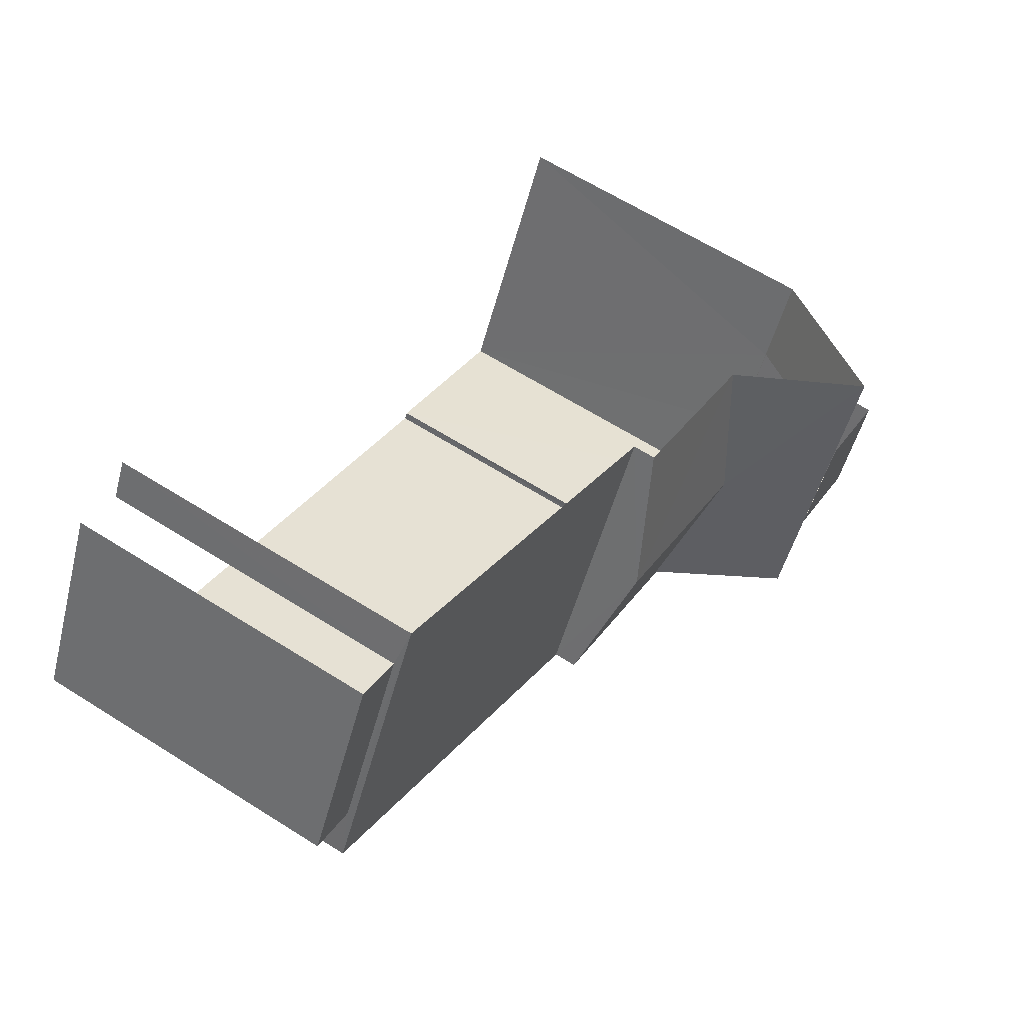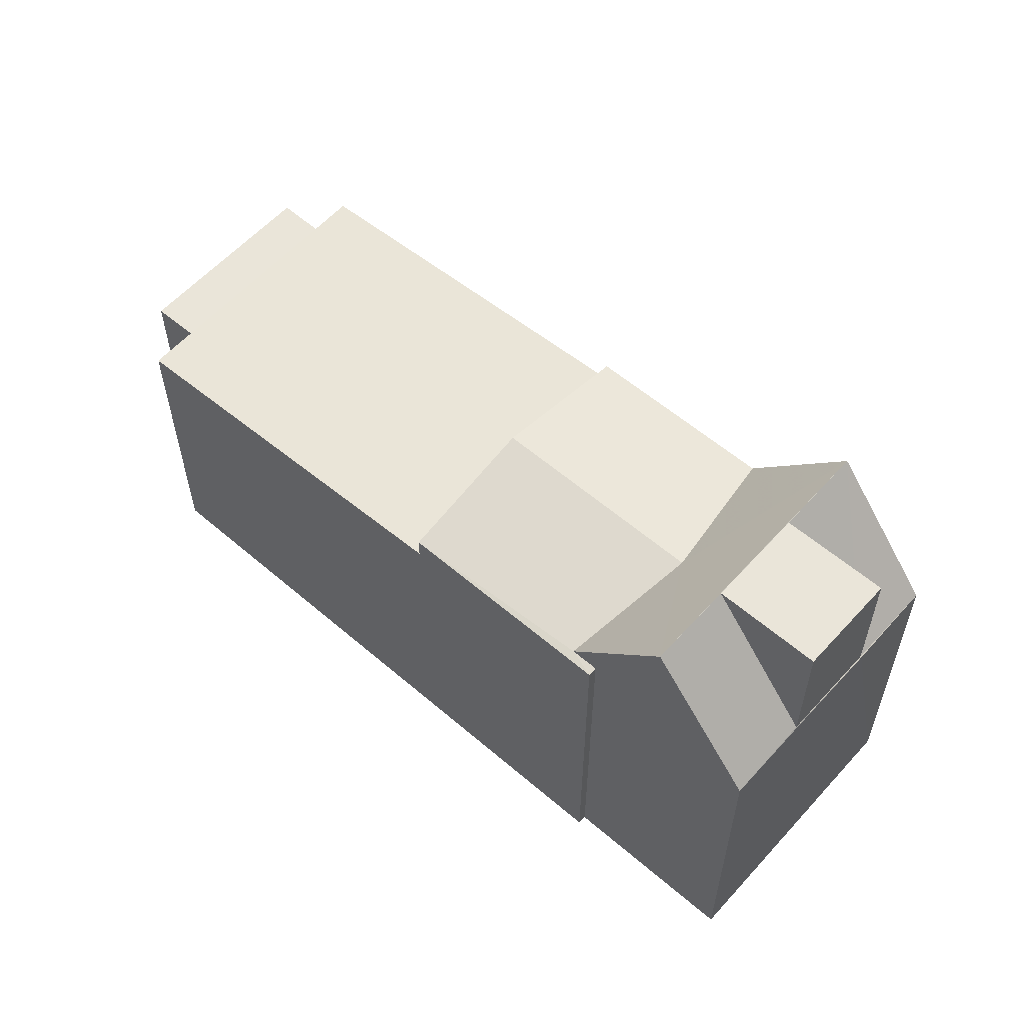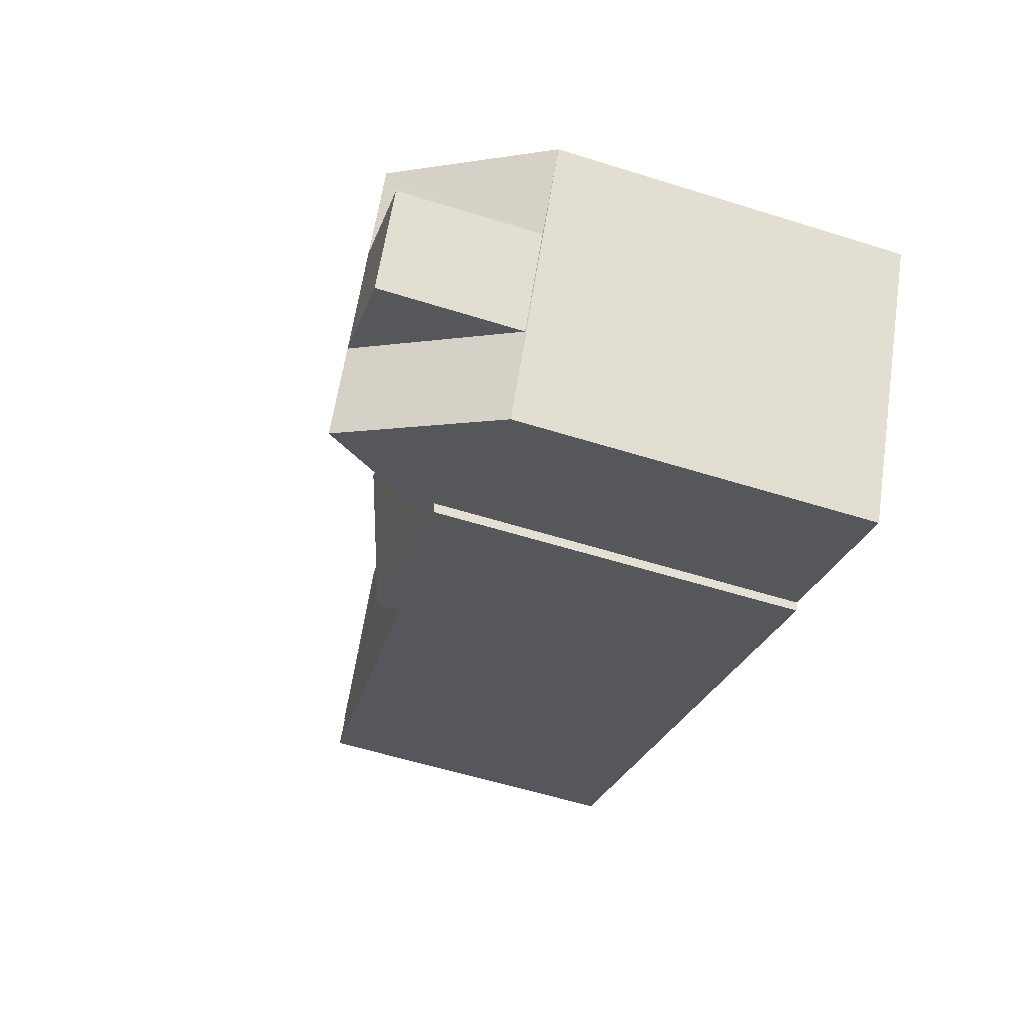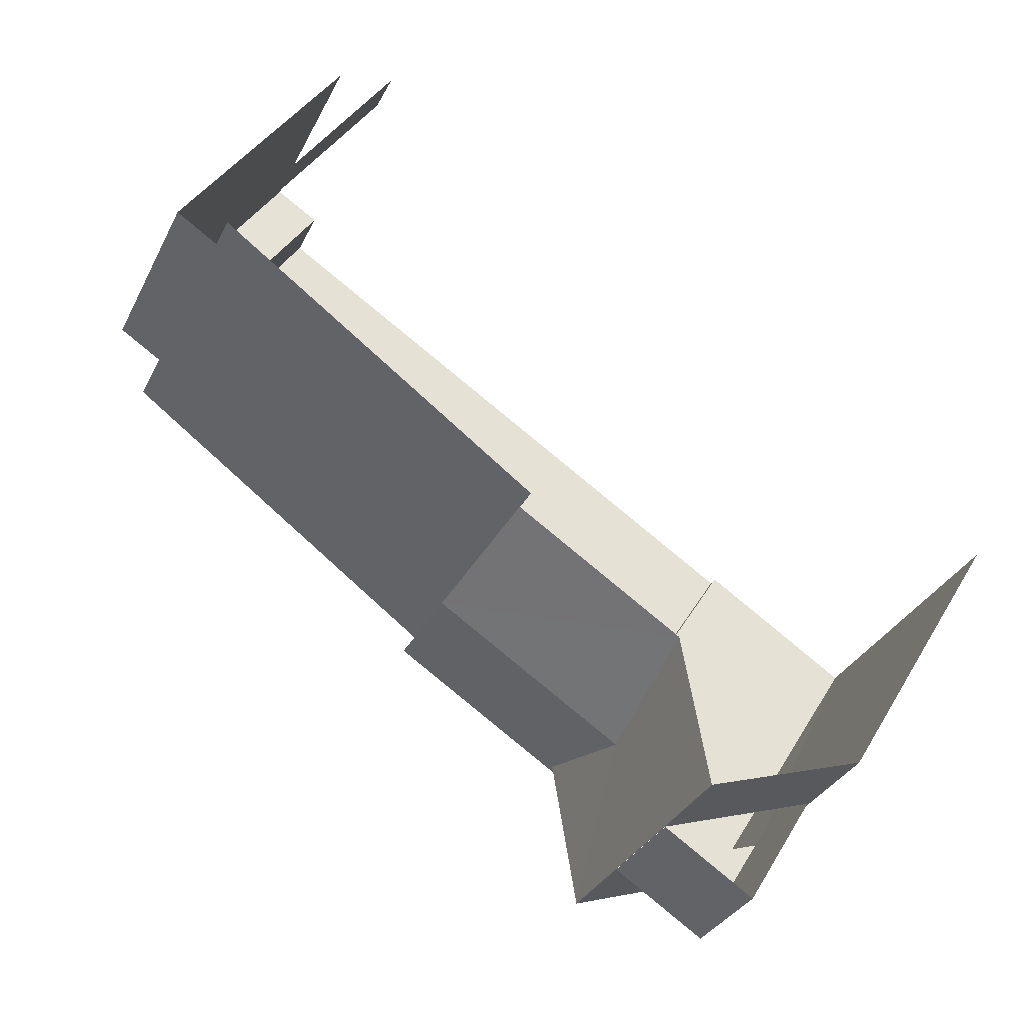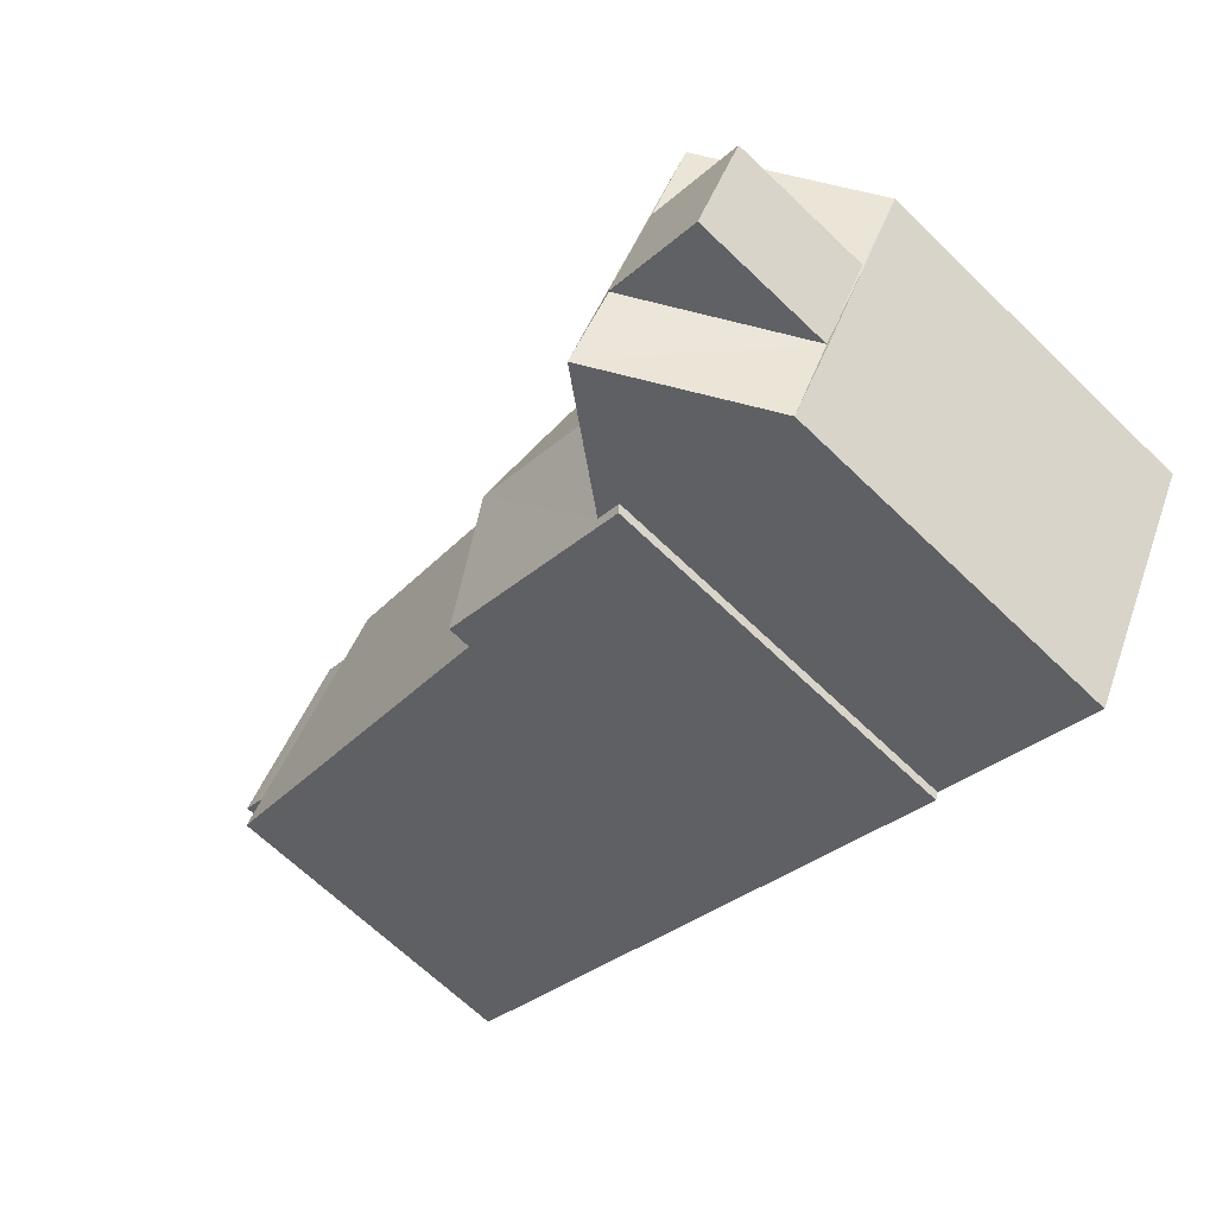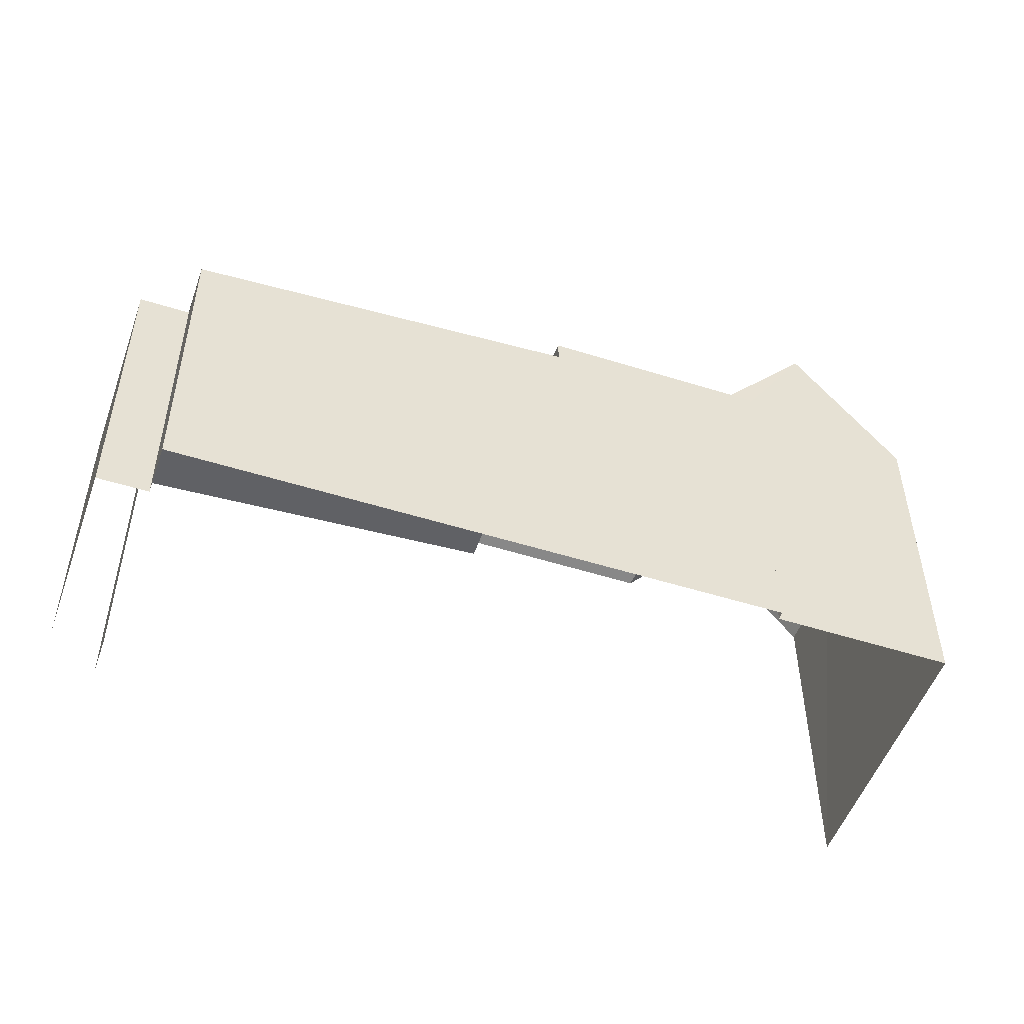
<metadata>
{"format":"obj","ext":"obj","renderer":"f3d","projection":"perspective","resolution":1024,"background":"white","views":[{"elev":63.8,"azim":-57.5,"up":"+Y"},{"elev":58.1,"azim":13.5,"up":"+Z"},{"elev":-55.0,"azim":71.5,"up":"+Y"},{"elev":41.2,"azim":28.5,"up":"+Y"},{"elev":-66.8,"azim":46.0,"up":"+Y"},{"elev":-51.3,"azim":-47.0,"up":"+Z"}]}
</metadata>
<code>
v -2.239e+05 -1.278e+05 15.86
v -2.239e+05 -1.278e+05 15.86
v -2.239e+05 -1.278e+05 15.86
v -2.239e+05 -1.278e+05 15.86
v -2.239e+05 -1.278e+05 15.86
v -2.239e+05 -1.278e+05 15.86
v -2.239e+05 -1.278e+05 15.86
v -2.239e+05 -1.278e+05 15.86
v -2.239e+05 -1.278e+05 15.86
v -2.239e+05 -1.278e+05 15.86
v -2.239e+05 -1.278e+05 22.64
v -2.239e+05 -1.278e+05 22.14
v -2.239e+05 -1.278e+05 22.14
v -2.239e+05 -1.278e+05 22.64
v -2.239e+05 -1.278e+05 23.09
v -2.239e+05 -1.278e+05 23.72
v -2.239e+05 -1.278e+05 25.45
v -2.239e+05 -1.278e+05 25.45
v -2.239e+05 -1.278e+05 23.13
v -2.239e+05 -1.278e+05 25.45
v -2.239e+05 -1.278e+05 25.45
v -2.239e+05 -1.278e+05 25.45
v -2.239e+05 -1.278e+05 25.45
v -2.239e+05 -1.278e+05 22.7
v -2.239e+05 -1.278e+05 22.72
v -2.239e+05 -1.278e+05 25.44
v -2.239e+05 -1.278e+05 22.7
v -2.239e+05 -1.278e+05 22.72
v -2.239e+05 -1.278e+05 22.7
v -2.239e+05 -1.278e+05 22.7
v -2.239e+05 -1.278e+05 25.44
v -2.239e+05 -1.278e+05 22
v -2.239e+05 -1.278e+05 22
v -2.239e+05 -1.278e+05 22
v -2.239e+05 -1.278e+05 22
v -2.239e+05 -1.278e+05 23.09
v -2.239e+05 -1.278e+05 23.09
v -2.239e+05 -1.278e+05 23.72
v -2.239e+05 -1.278e+05 23.13
v -2.239e+05 -1.278e+05 23.09
f 1 2 3
f 4 5 6
f 3 2 5
f 7 4 6
f 6 2 8
f 6 8 9
f 10 6 9
f 5 2 6
f 26 20 22
f 26 31 20
f 2 1 33
f 32 2 33
f 26 22 21
f 28 26 21
f 9 8 11
f 29 9 15
f 8 12 11
f 17 29 15
f 15 11 40
f 9 11 15
f 11 12 13
f 14 11 13
f 15 16 17
f 16 18 17
f 16 19 18
f 20 21 22
f 20 23 21
f 24 25 18
f 26 17 18
f 24 27 25
f 17 28 29
f 30 25 27
f 28 30 29
f 18 25 31
f 26 18 31
f 26 28 17
f 28 25 30
f 32 33 34
f 35 32 34
f 36 19 37
f 37 19 38
f 36 39 19
f 38 19 16
f 15 40 38
f 16 15 38
f 40 11 38
f 11 14 38
f 14 37 38
f 39 6 24
f 19 39 18
f 6 10 24
f 39 24 18
f 13 4 14
f 37 14 36
f 36 14 7
f 14 4 7
f 30 10 9
f 9 29 30
f 27 24 10
f 27 10 30
f 34 1 3
f 34 33 1
f 28 21 23
f 25 28 23
f 6 36 7
f 6 39 36
f 31 23 20
f 31 25 23
f 5 34 3
f 5 35 34
f 32 8 2
f 8 32 12
f 5 4 35
f 13 12 35
f 4 13 35
f 35 12 32

</code>
